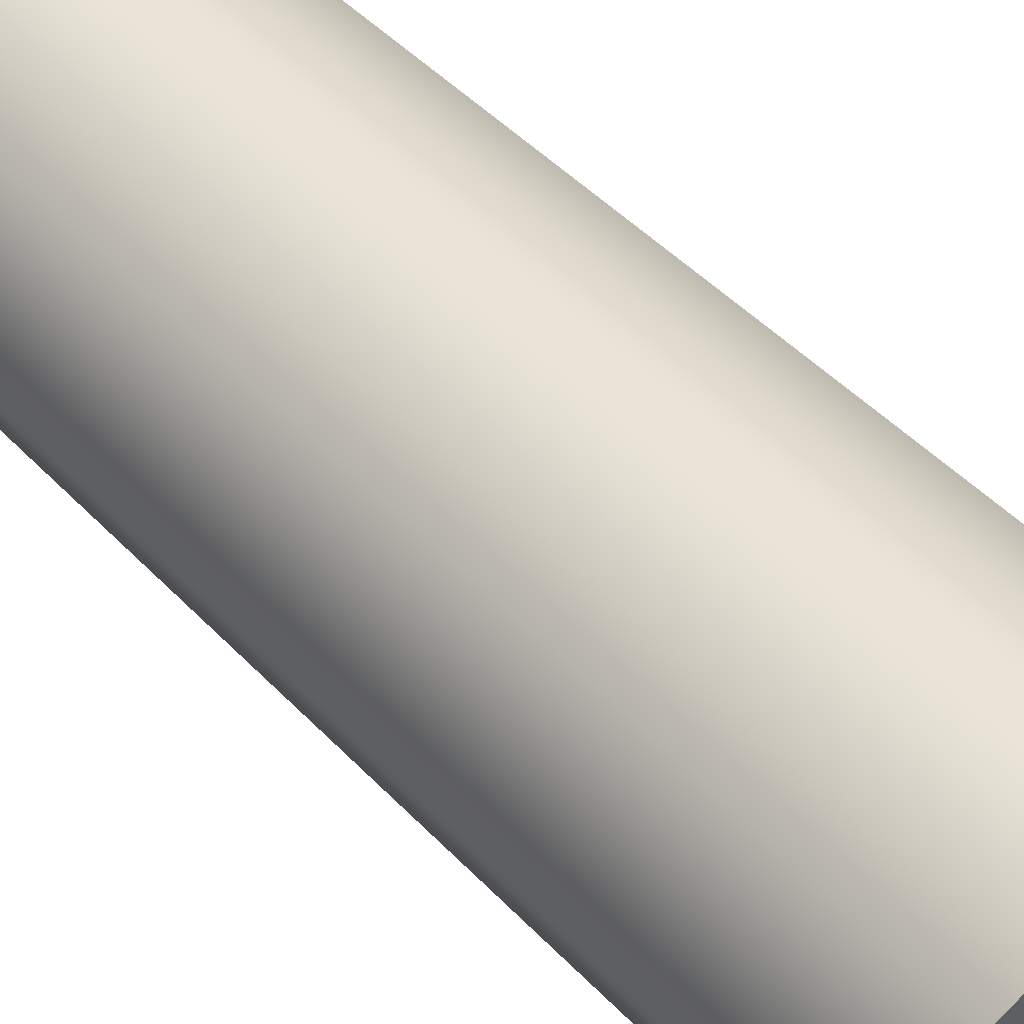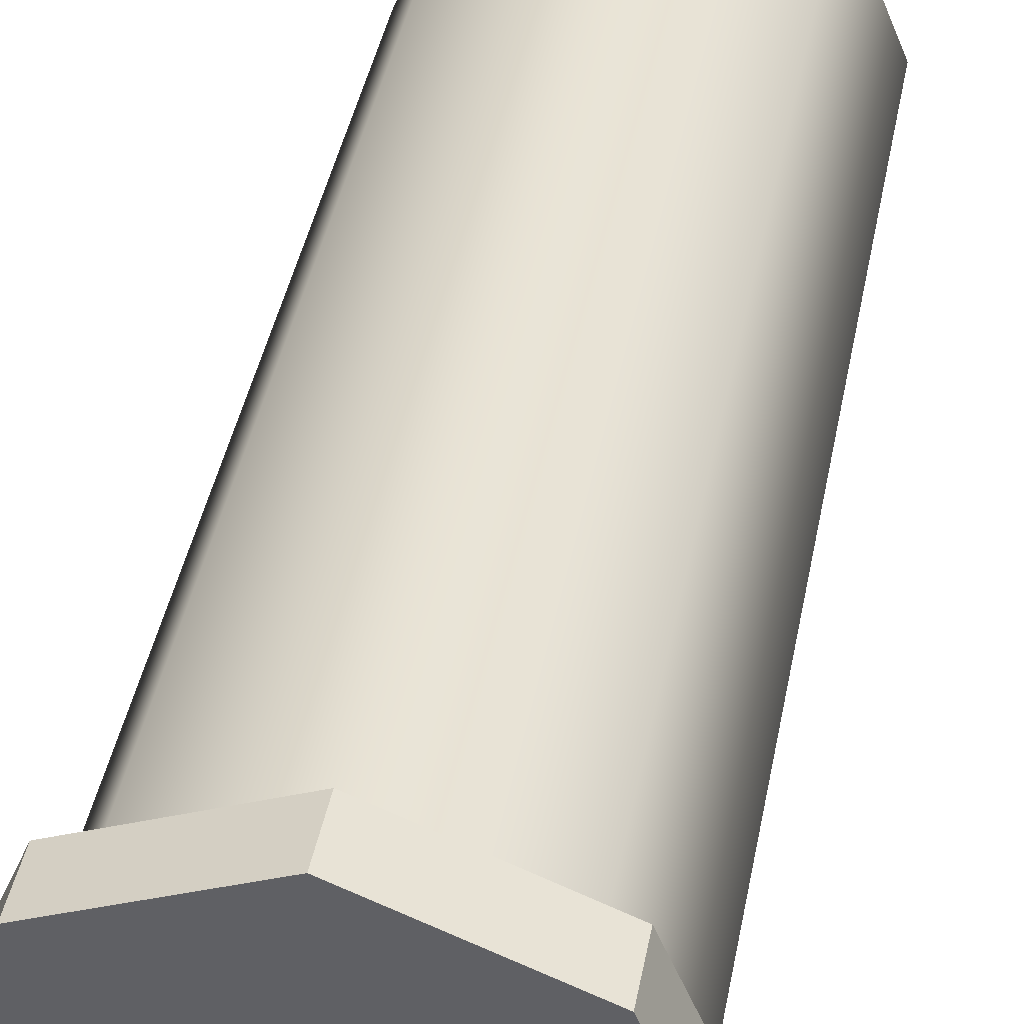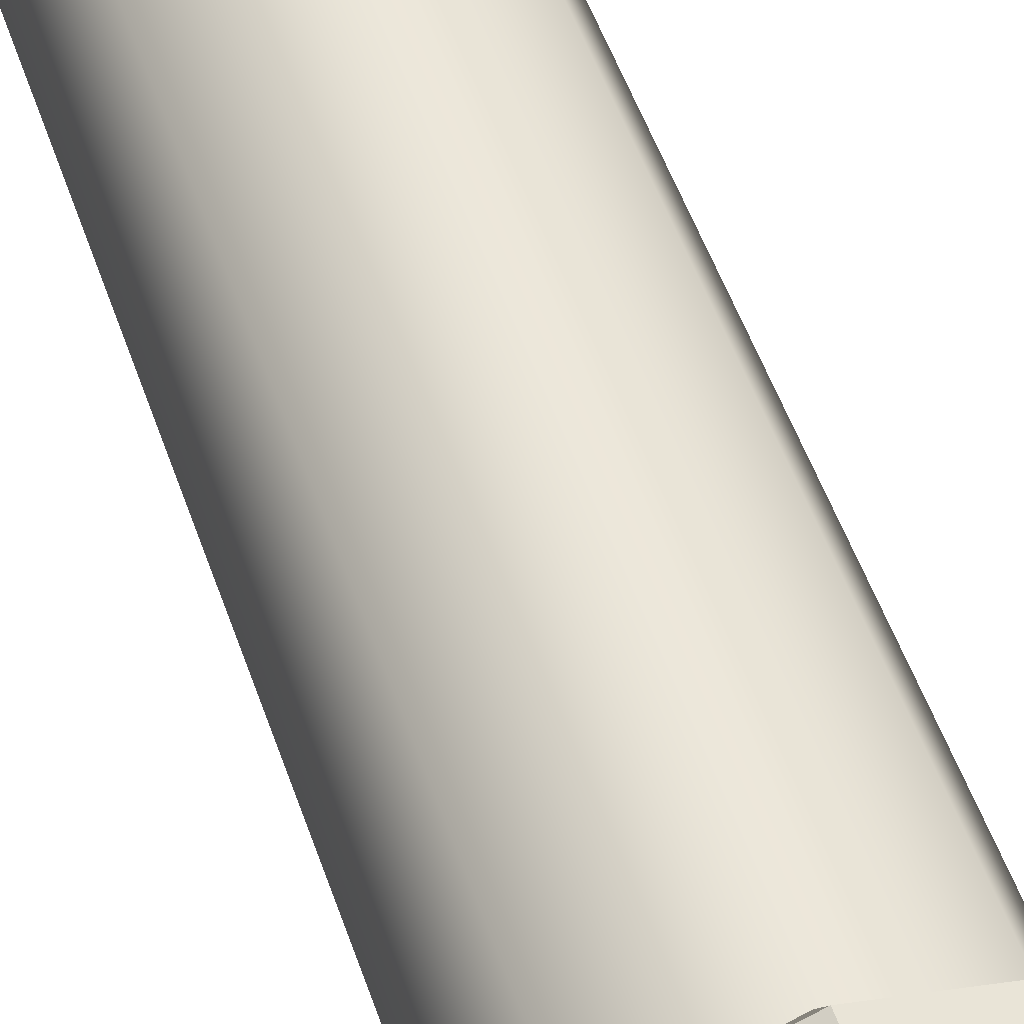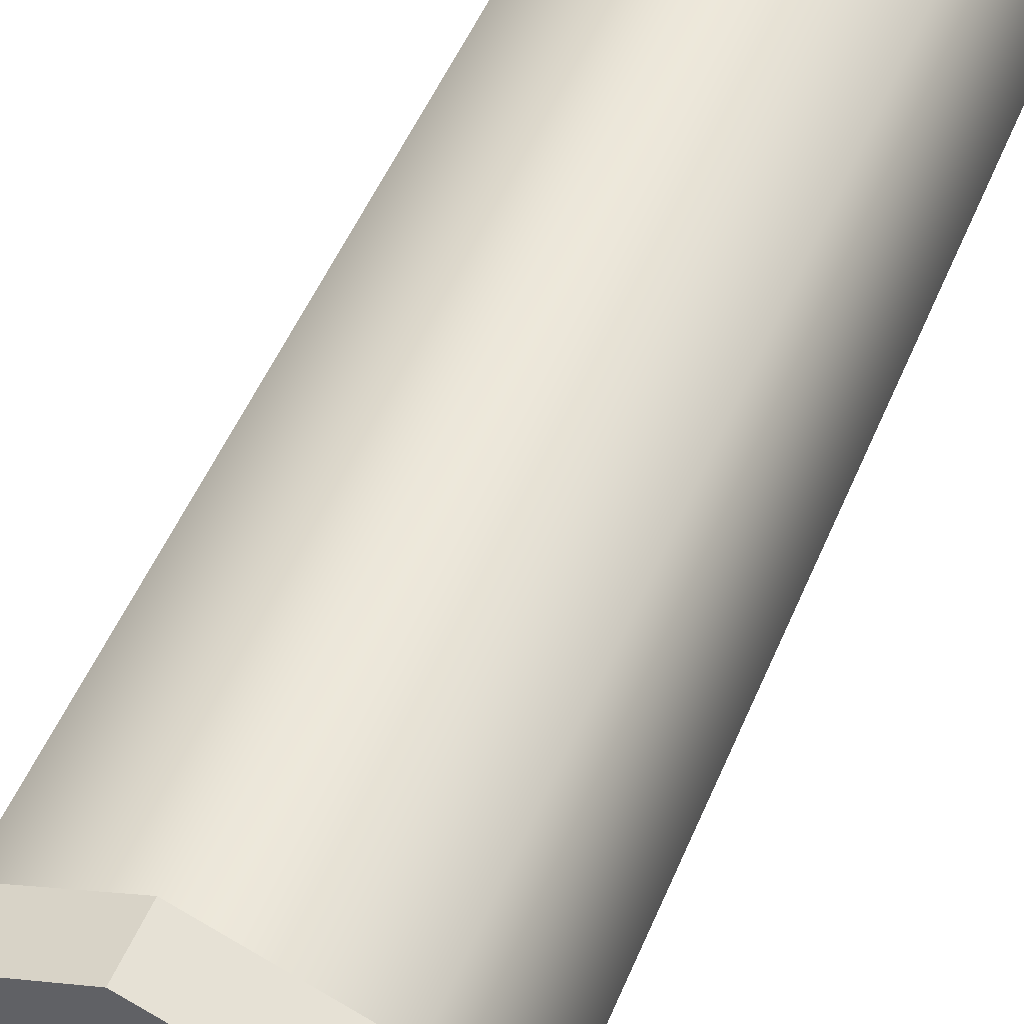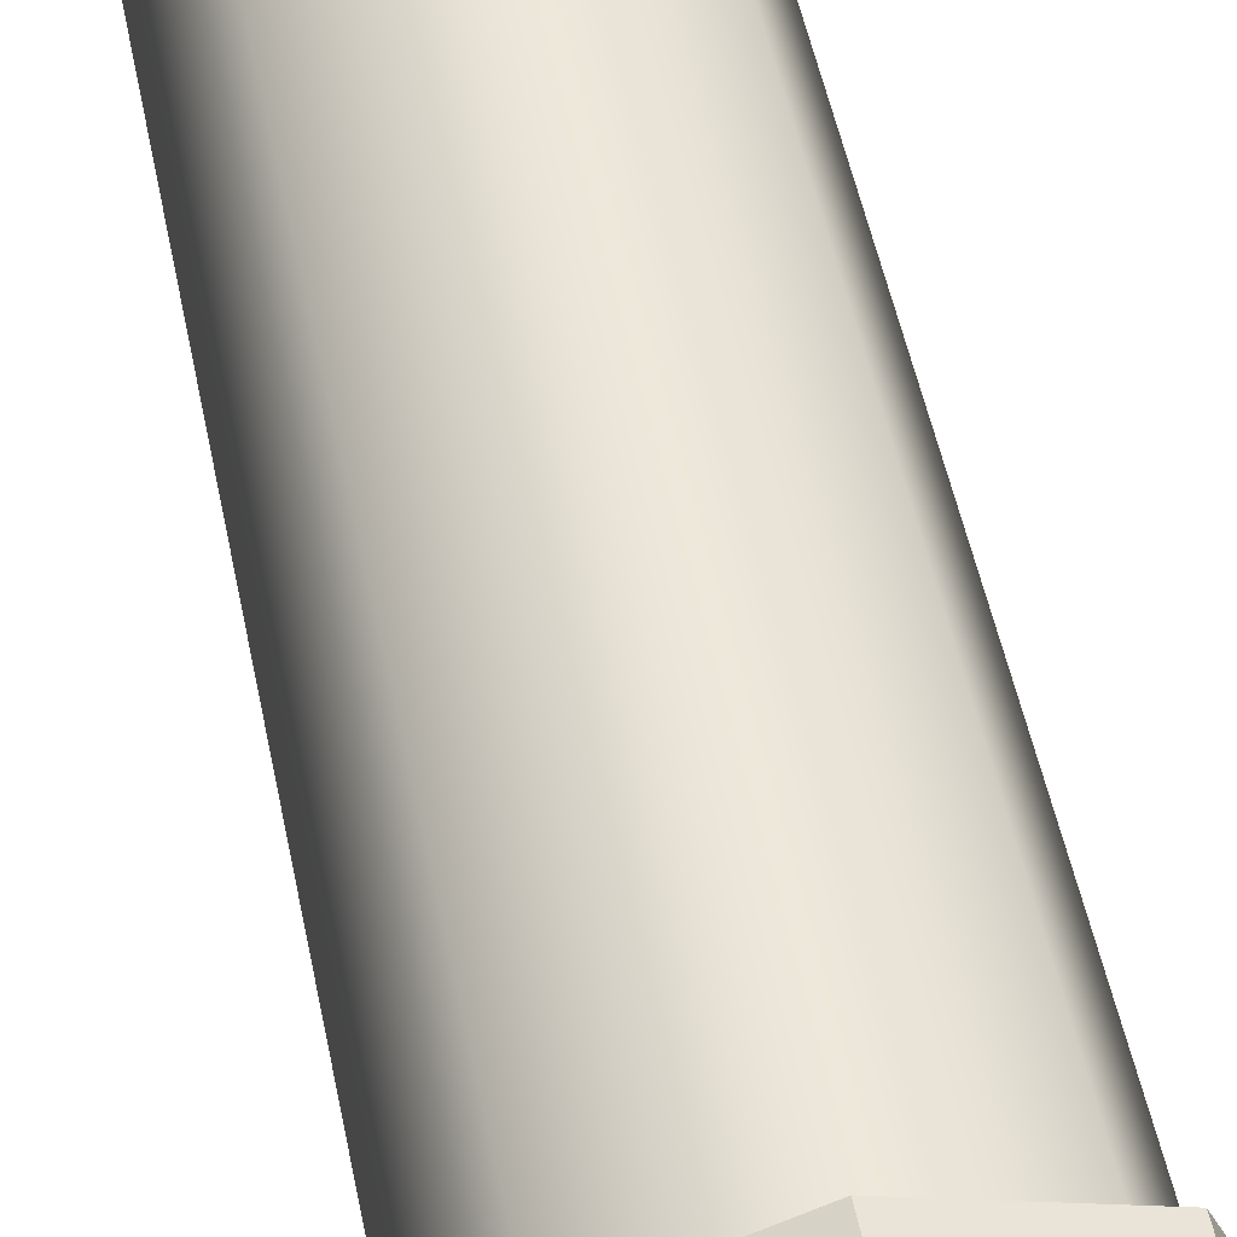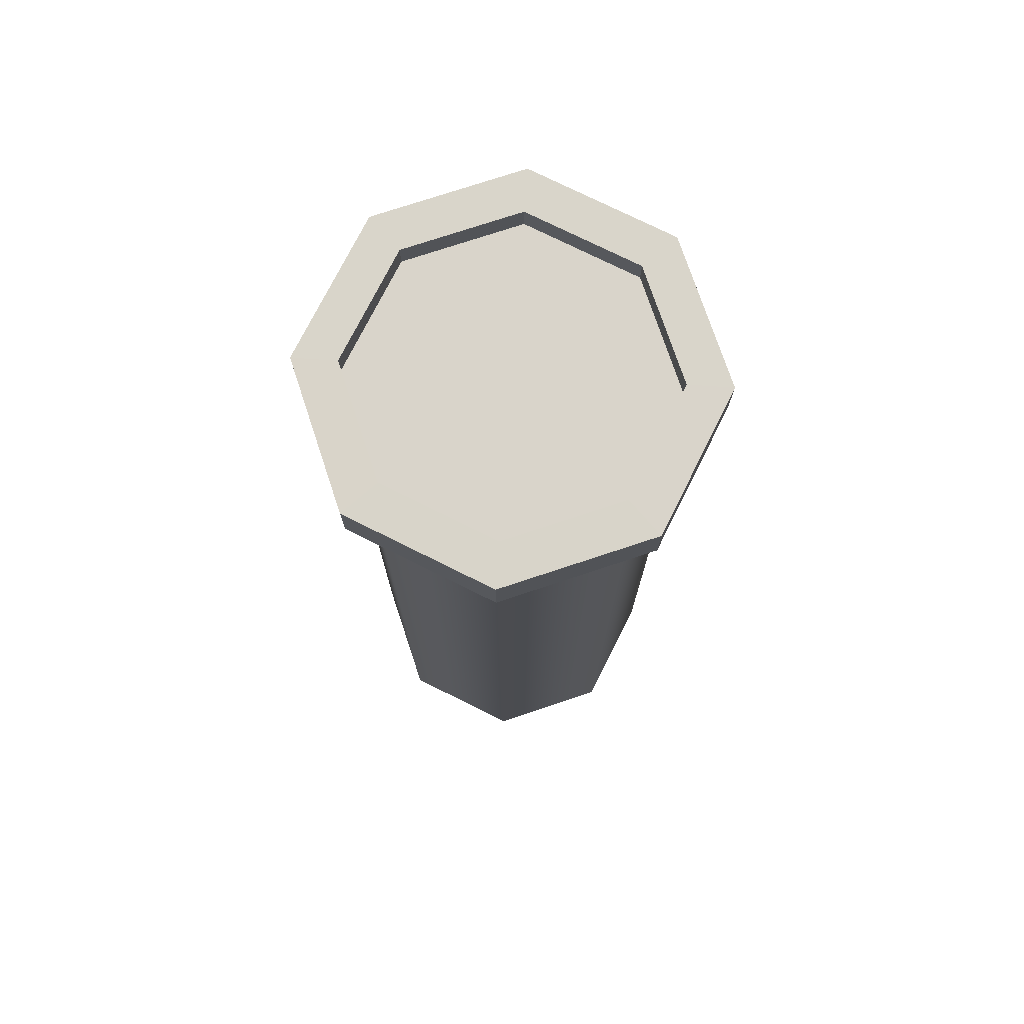
<metadata>
{"format":"obj","ext":"obj","renderer":"f3d","projection":"perspective","resolution":1024,"background":"white","views":[{"elev":45.2,"azim":-39.8,"up":"+Z"},{"elev":40.6,"azim":-169.5,"up":"+Z"},{"elev":56.3,"azim":160.3,"up":"+Z"},{"elev":49.6,"azim":-158.2,"up":"+Z"},{"elev":53.0,"azim":168.4,"up":"+Z"},{"elev":74.8,"azim":139.1,"up":"+Y"}]}
</metadata>
<code>
g pb_Mesh-2470790
v -0.12 -0.06109 2.98e-10
v -0.12 0.5768 2.98e-10
v -0.08485 -0.06109 0.08485
v -0.08485 0.5768 0.08485
v -0.08485 -0.06109 0.08485
v -0.08485 0.5768 0.08485
v 4.836e-09 -0.06109 0.12
v 4.836e-09 0.5768 0.12
v 4.836e-09 -0.06109 0.12
v 4.836e-09 0.5768 0.12
v 0.08485 -0.06109 0.08485
v 0.08485 0.5768 0.08485
v 0.08485 -0.06109 0.08485
v 0.08485 0.5768 0.08485
v 0.12 -0.06109 -1.019e-08
v 0.12 0.5768 -1.019e-08
v 0.12 -0.06109 -1.019e-08
v 0.12 0.5768 -1.019e-08
v 0.08485 -0.06109 -0.08485
v 0.08485 0.5768 -0.08485
v 0.08485 -0.06109 -0.08485
v 0.08485 0.5768 -0.08485
v -1.841e-09 -0.06109 -0.12
v -1.841e-09 0.5768 -0.12
v -1.841e-09 -0.06109 -0.12
v -1.841e-09 0.5768 -0.12
v -0.08485 -0.06109 -0.08485
v -0.08485 0.5768 -0.08485
v -0.08485 -0.06109 -0.08485
v -0.08485 0.5768 -0.08485
v -0.12 -0.06109 2.98e-10
v -0.12 0.5768 2.98e-10
v -0.08485 -0.06109 0.08485
v -4.098e-10 -0.06109 2.98e-10
v -0.12 -0.06109 2.98e-10
v 4.836e-09 -0.06109 0.12
v 0.08485 -0.06109 0.08485
v 0.12 -0.06109 -1.019e-08
v 0.08485 -0.06109 -0.08485
v -1.841e-09 -0.06109 -0.12
v -0.08485 -0.06109 -0.08485
v -0.1128 0.6057 -5.615e-11
v -1.021e-10 0.6057 -5.615e-11
v -0.07977 0.6057 0.07977
v 4.829e-09 0.6057 0.1128
v 4.829e-09 0.6057 0.1128
v -1.021e-10 0.6057 -5.615e-11
v 0.07977 0.6057 0.07977
v 0.07977 0.6057 0.07977
v 0.1128 0.6057 -9.919e-09
v 0.07977 0.6057 -0.07977
v -1.447e-09 0.6057 -0.1128
v -0.07977 0.6057 -0.07977
v -0.12 0.5768 2.98e-10
v -0.08485 0.5768 -0.08485
v -0.144 0.5879 6.01e-10
v -0.1018 0.5879 -0.1018
v -0.08485 0.5768 0.08485
v -0.12 0.5768 2.98e-10
v -0.1018 0.5879 0.1018
v -0.144 0.5879 6.01e-10
v -0.08485 0.5768 -0.08485
v -1.841e-09 0.5768 -0.12
v -0.1018 0.5879 -0.1018
v -2.706e-09 0.5879 -0.144
v -1.841e-09 0.5768 -0.12
v 0.08485 0.5768 -0.08485
v -2.706e-09 0.5879 -0.144
v 0.1018 0.5879 -0.1018
v 0.08485 0.5768 -0.08485
v 0.12 0.5768 -1.019e-08
v 0.1018 0.5879 -0.1018
v 0.144 0.5879 -1.199e-08
v 0.12 0.5768 -1.019e-08
v 0.08485 0.5768 0.08485
v 0.144 0.5879 -1.199e-08
v 0.1018 0.5879 0.1018
v 0.08485 0.5768 0.08485
v 4.836e-09 0.5768 0.12
v 0.1018 0.5879 0.1018
v 5.306e-09 0.5879 0.144
v 4.836e-09 0.5768 0.12
v -0.08485 0.5768 0.08485
v 5.306e-09 0.5879 0.144
v -0.1018 0.5879 0.1018
v -0.144 0.5879 6.01e-10
v -0.1018 0.5879 -0.1018
v -0.144 0.6254 6.01e-10
v -0.1018 0.6254 -0.1018
v -0.1018 0.5879 0.1018
v -0.144 0.5879 6.01e-10
v -0.1018 0.6254 0.1018
v -0.144 0.6254 6.01e-10
v -0.1018 0.5879 -0.1018
v -2.706e-09 0.5879 -0.144
v -0.1018 0.6254 -0.1018
v -2.706e-09 0.6254 -0.144
v -2.706e-09 0.5879 -0.144
v 0.1018 0.5879 -0.1018
v -2.706e-09 0.6254 -0.144
v 0.1018 0.6254 -0.1018
v 0.1018 0.5879 -0.1018
v 0.144 0.5879 -1.199e-08
v 0.1018 0.6254 -0.1018
v 0.144 0.6254 -1.199e-08
v 0.144 0.5879 -1.199e-08
v 0.1018 0.5879 0.1018
v 0.144 0.6254 -1.199e-08
v 0.1018 0.6254 0.1018
v 0.1018 0.5879 0.1018
v 5.306e-09 0.5879 0.144
v 0.1018 0.6254 0.1018
v 5.306e-09 0.6254 0.144
v 5.306e-09 0.5879 0.144
v -0.1018 0.5879 0.1018
v 5.306e-09 0.6254 0.144
v -0.1018 0.6254 0.1018
v -0.144 0.6254 6.01e-10
v -0.1018 0.6254 -0.1018
v -0.1128 0.6255 -5.615e-11
v -0.07977 0.6255 -0.07977
v -0.1018 0.6254 0.1018
v -0.144 0.6254 6.01e-10
v -0.07977 0.6255 0.07977
v -0.1128 0.6255 -5.615e-11
v -0.1018 0.6254 -0.1018
v -2.706e-09 0.6254 -0.144
v -0.07977 0.6255 -0.07977
v -1.447e-09 0.6255 -0.1128
v -2.706e-09 0.6254 -0.144
v 0.1018 0.6254 -0.1018
v -1.447e-09 0.6255 -0.1128
v 0.07977 0.6255 -0.07977
v 0.1018 0.6254 -0.1018
v 0.144 0.6254 -1.199e-08
v 0.07977 0.6255 -0.07977
v 0.1128 0.6255 -9.919e-09
v 0.144 0.6254 -1.199e-08
v 0.1018 0.6254 0.1018
v 0.1128 0.6255 -9.919e-09
v 0.07977 0.6255 0.07977
v 0.1018 0.6254 0.1018
v 5.306e-09 0.6254 0.144
v 0.07977 0.6255 0.07977
v 4.829e-09 0.6255 0.1128
v 5.306e-09 0.6254 0.144
v -0.1018 0.6254 0.1018
v 4.829e-09 0.6255 0.1128
v -0.07977 0.6255 0.07977
v -0.1128 0.6255 -5.615e-11
v -0.07977 0.6255 -0.07977
v -0.1128 0.6057 -5.615e-11
v -0.07977 0.6057 -0.07977
v -0.07977 0.6255 0.07977
v -0.1128 0.6255 -5.615e-11
v -0.07977 0.6057 0.07977
v -0.1128 0.6057 -5.615e-11
v -0.07977 0.6255 -0.07977
v -1.447e-09 0.6255 -0.1128
v -0.07977 0.6057 -0.07977
v -1.447e-09 0.6057 -0.1128
v -1.447e-09 0.6255 -0.1128
v 0.07977 0.6255 -0.07977
v -1.447e-09 0.6057 -0.1128
v 0.07977 0.6057 -0.07977
v 0.07977 0.6255 -0.07977
v 0.1128 0.6255 -9.919e-09
v 0.07977 0.6057 -0.07977
v 0.1128 0.6057 -9.919e-09
v 0.1128 0.6255 -9.919e-09
v 0.07977 0.6255 0.07977
v 0.1128 0.6057 -9.919e-09
v 0.07977 0.6057 0.07977
v 0.07977 0.6255 0.07977
v 4.829e-09 0.6255 0.1128
v 0.07977 0.6057 0.07977
v 4.829e-09 0.6057 0.1128
v 4.829e-09 0.6255 0.1128
v -0.07977 0.6255 0.07977
v 4.829e-09 0.6057 0.1128
v -0.07977 0.6057 0.07977
g pb_Mesh-2470790_0
f 3 2 1
f 3 4 2
f 7 6 5
f 7 8 6
f 11 10 9
f 11 12 10
f 15 14 13
f 15 16 14
f 19 18 17
f 19 20 18
f 23 22 21
f 23 24 22
f 27 26 25
f 27 28 26
f 31 30 29
f 31 32 30
f 35 34 33
f 33 34 36
f 36 34 37
f 37 34 38
f 38 34 39
f 39 34 40
f 40 34 41
f 41 34 35
f 44 43 42
f 45 43 44
f 48 47 46
f 50 43 49
f 51 43 50
f 52 43 51
f 53 43 52
f 42 43 53
f 56 55 54
f 56 57 55
f 60 59 58
f 60 61 59
f 64 63 62
f 64 65 63
f 68 67 66
f 68 69 67
f 72 71 70
f 72 73 71
f 76 75 74
f 76 77 75
f 80 79 78
f 80 81 79
f 84 83 82
f 84 85 83
f 88 87 86
f 88 89 87
f 92 91 90
f 92 93 91
f 96 95 94
f 96 97 95
f 100 99 98
f 100 101 99
f 104 103 102
f 104 105 103
f 108 107 106
f 108 109 107
f 112 111 110
f 112 113 111
f 116 115 114
f 116 117 115
f 120 119 118
f 120 121 119
f 124 123 122
f 124 125 123
f 128 127 126
f 128 129 127
f 132 131 130
f 132 133 131
f 136 135 134
f 136 137 135
f 140 139 138
f 140 141 139
f 144 143 142
f 144 145 143
f 148 147 146
f 148 149 147
f 152 151 150
f 152 153 151
f 156 155 154
f 156 157 155
f 160 159 158
f 160 161 159
f 164 163 162
f 164 165 163
f 168 167 166
f 168 169 167
f 172 171 170
f 172 173 171
f 176 175 174
f 176 177 175
f 180 179 178
f 180 181 179

</code>
